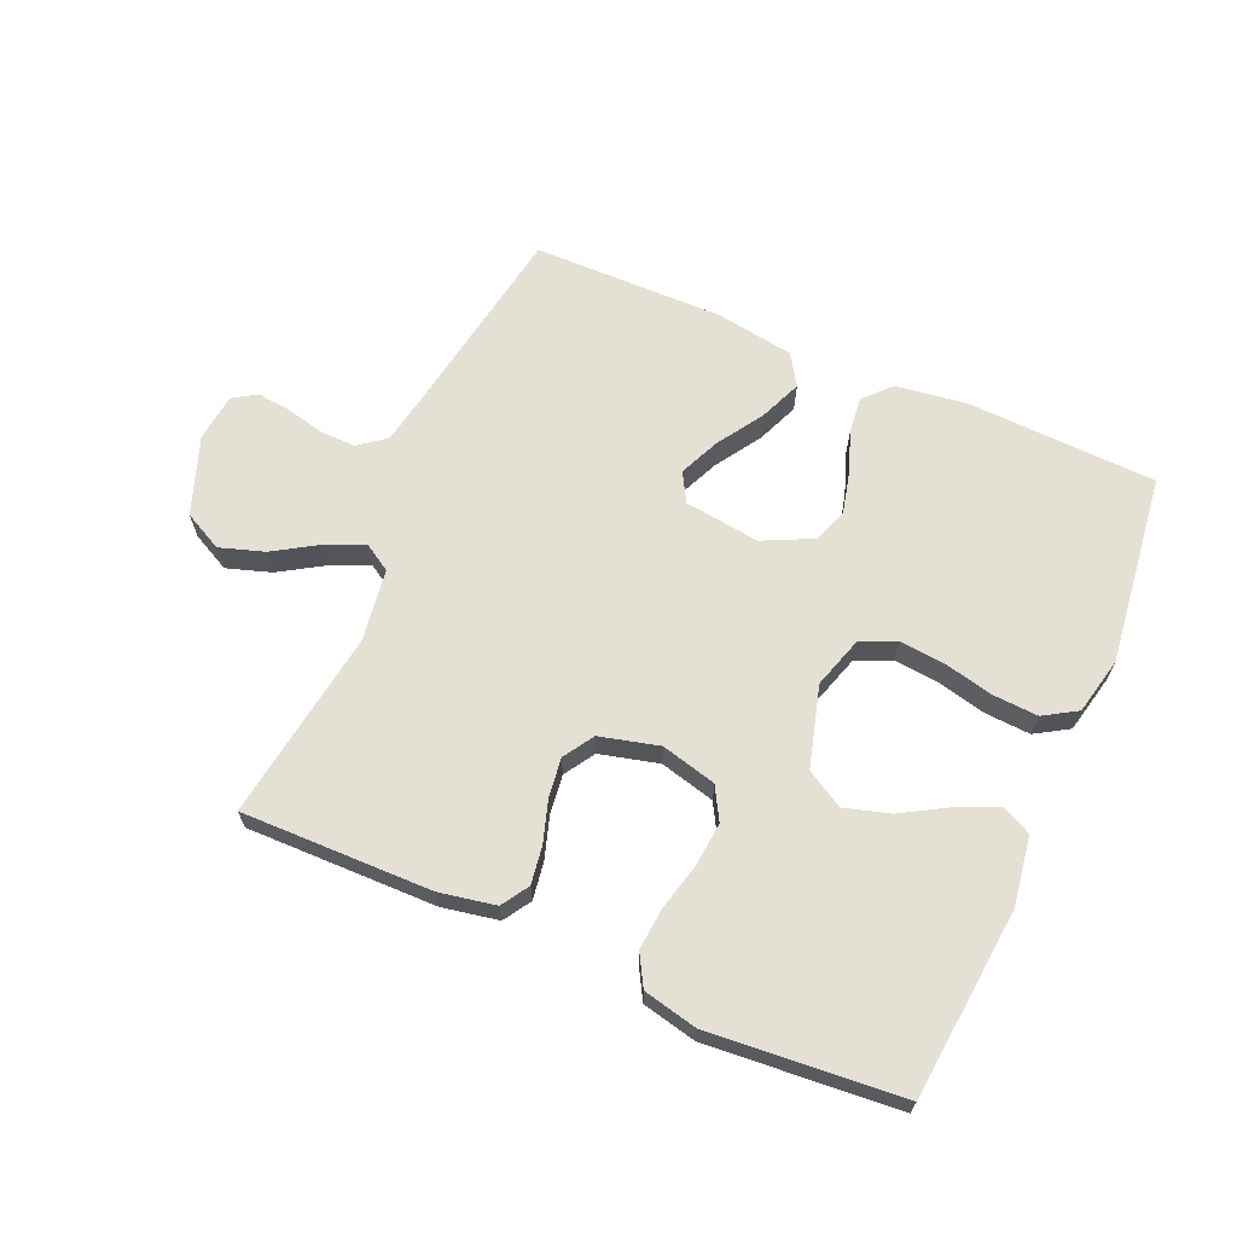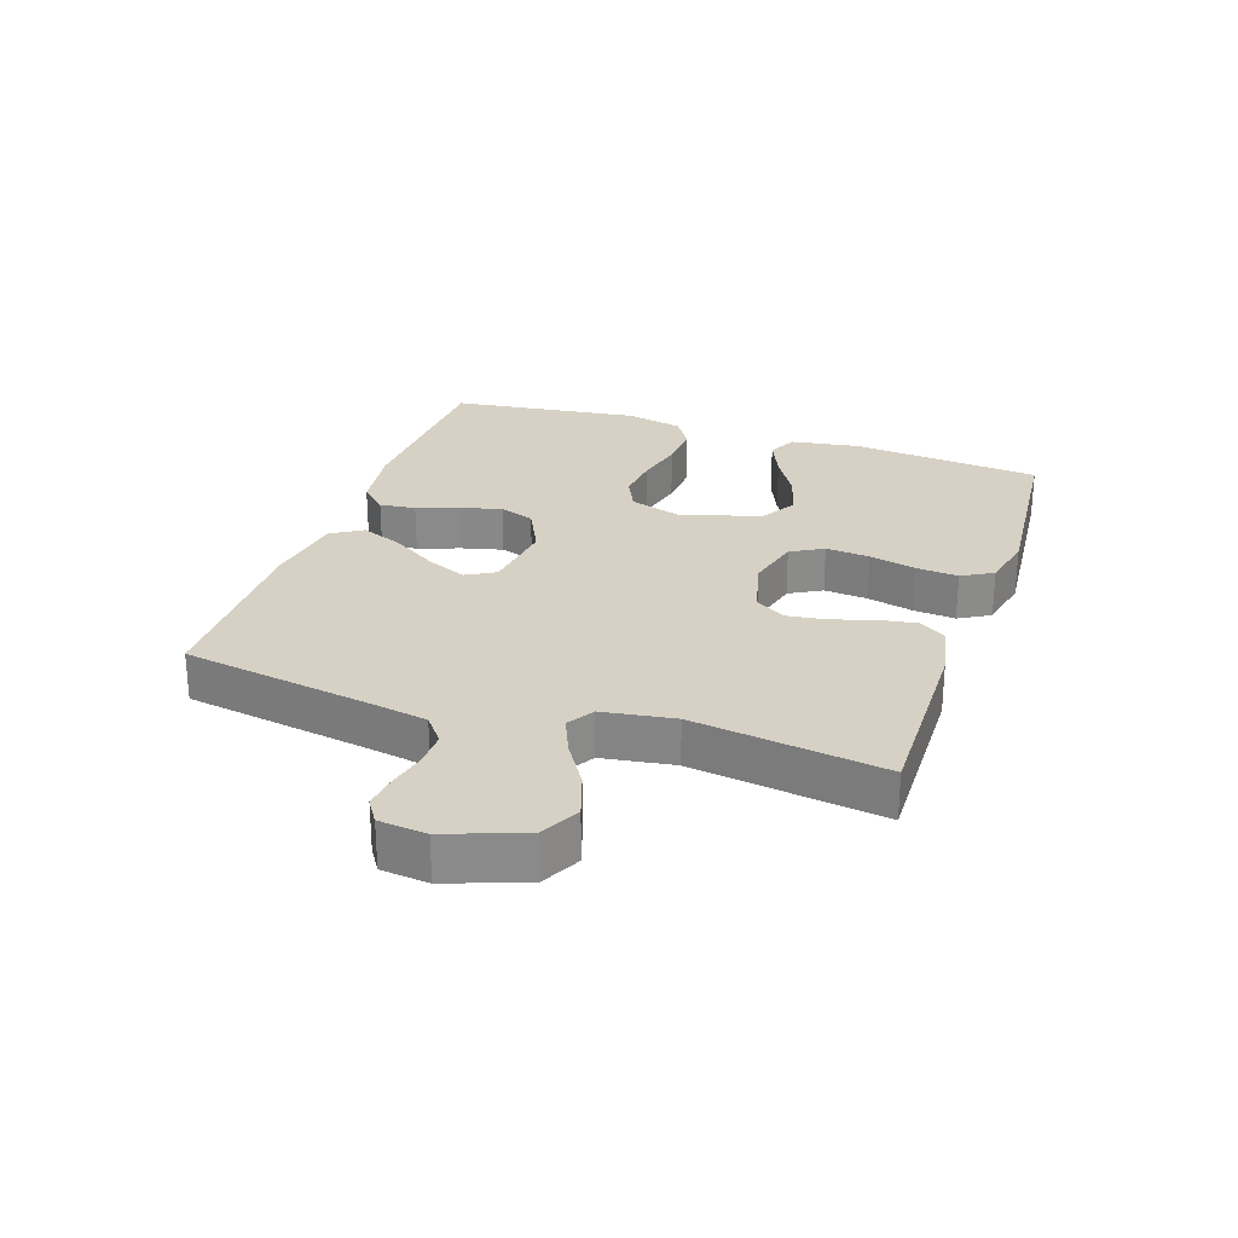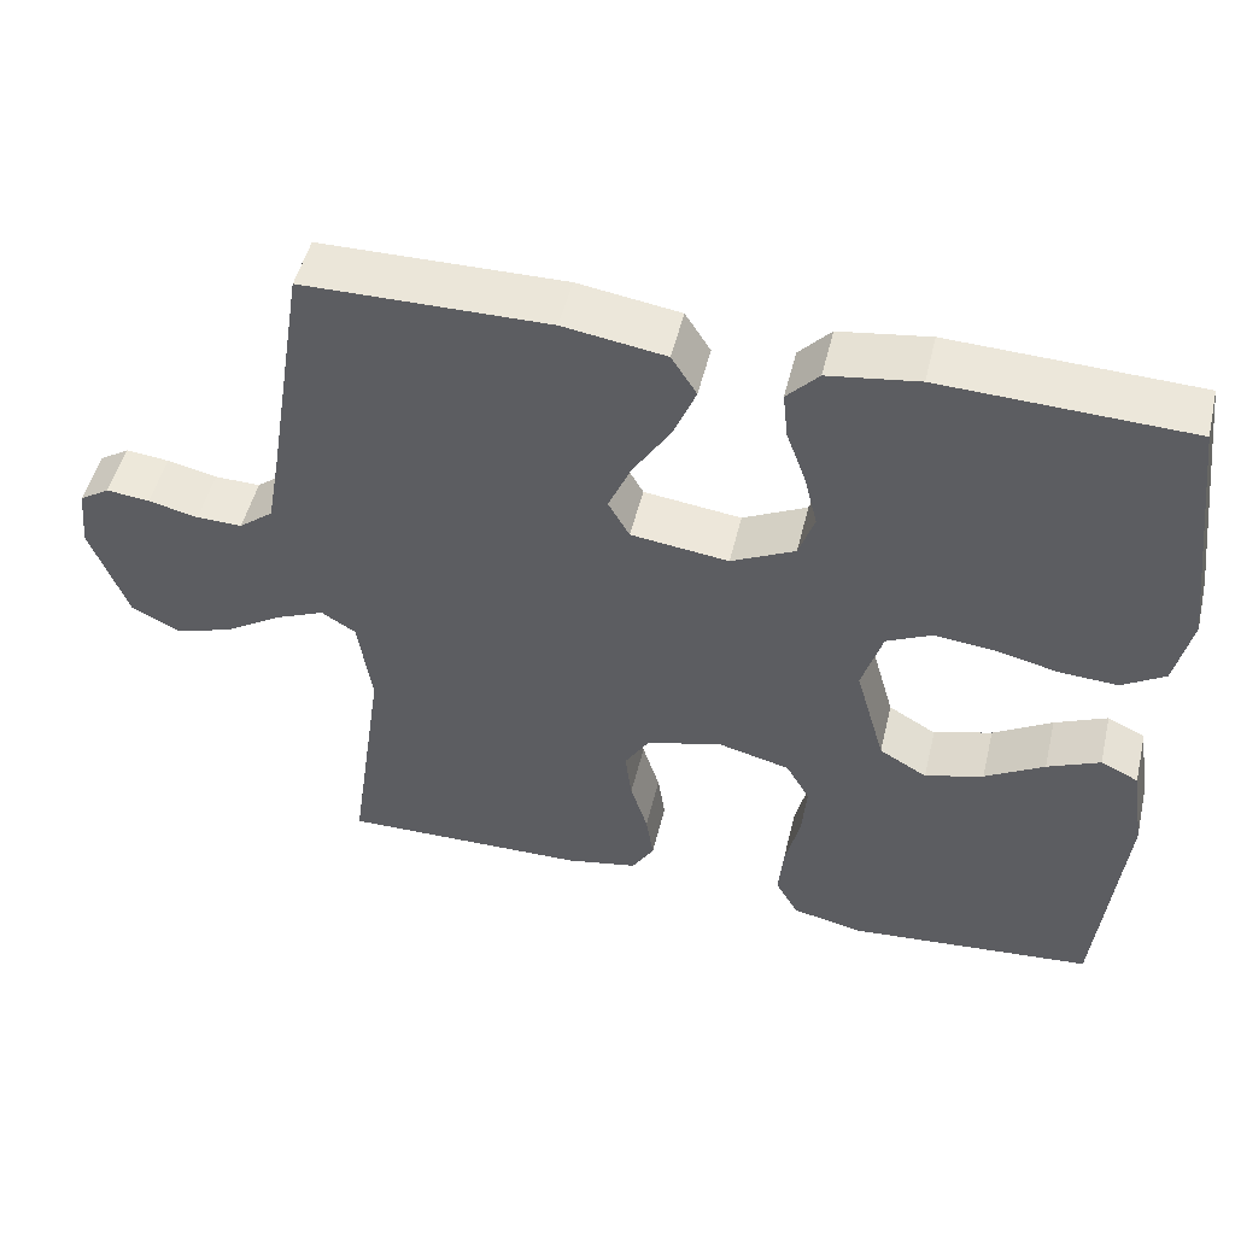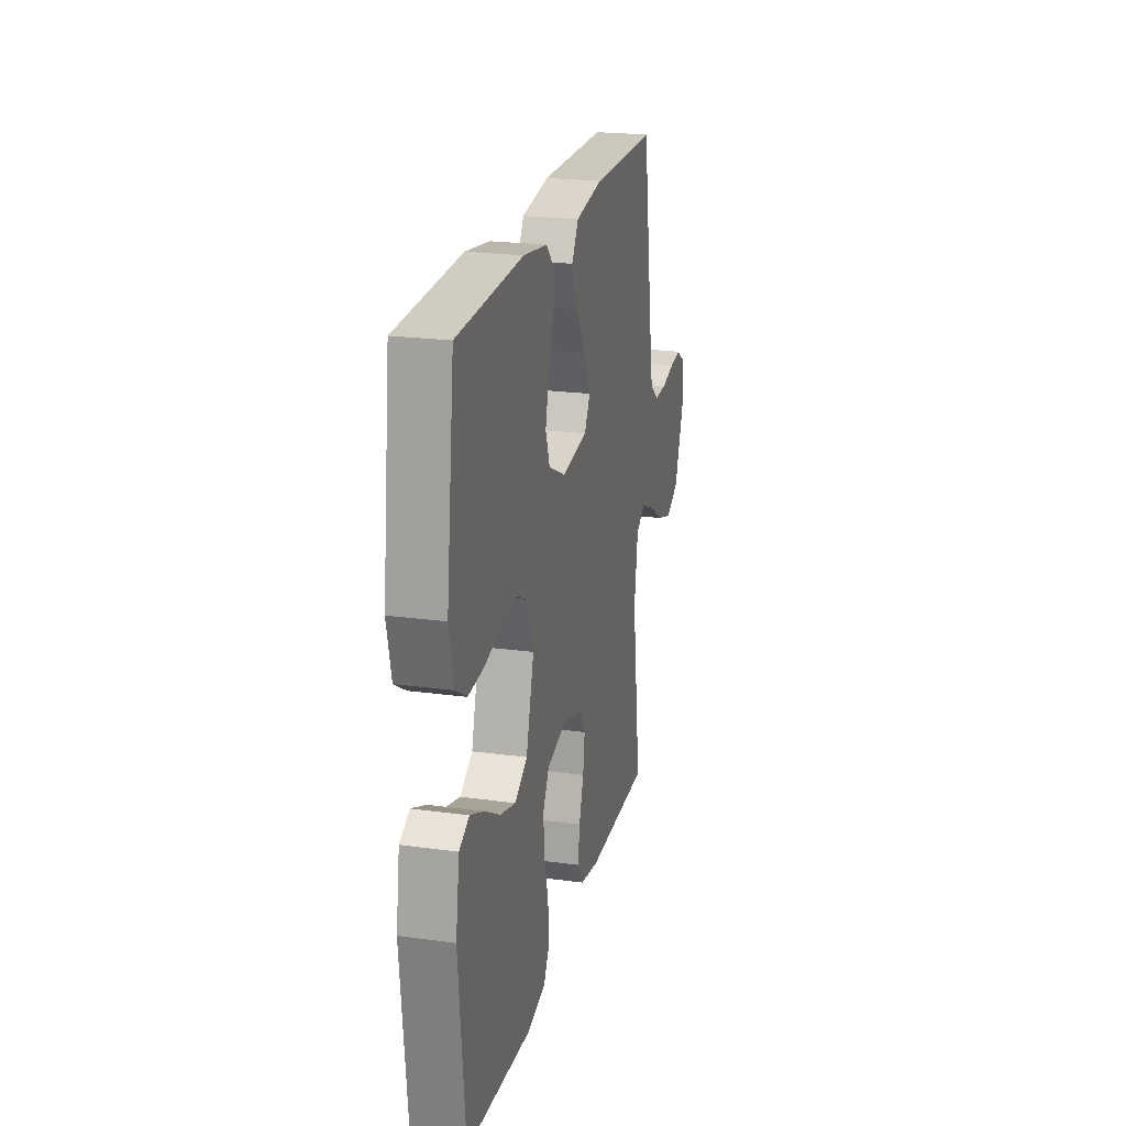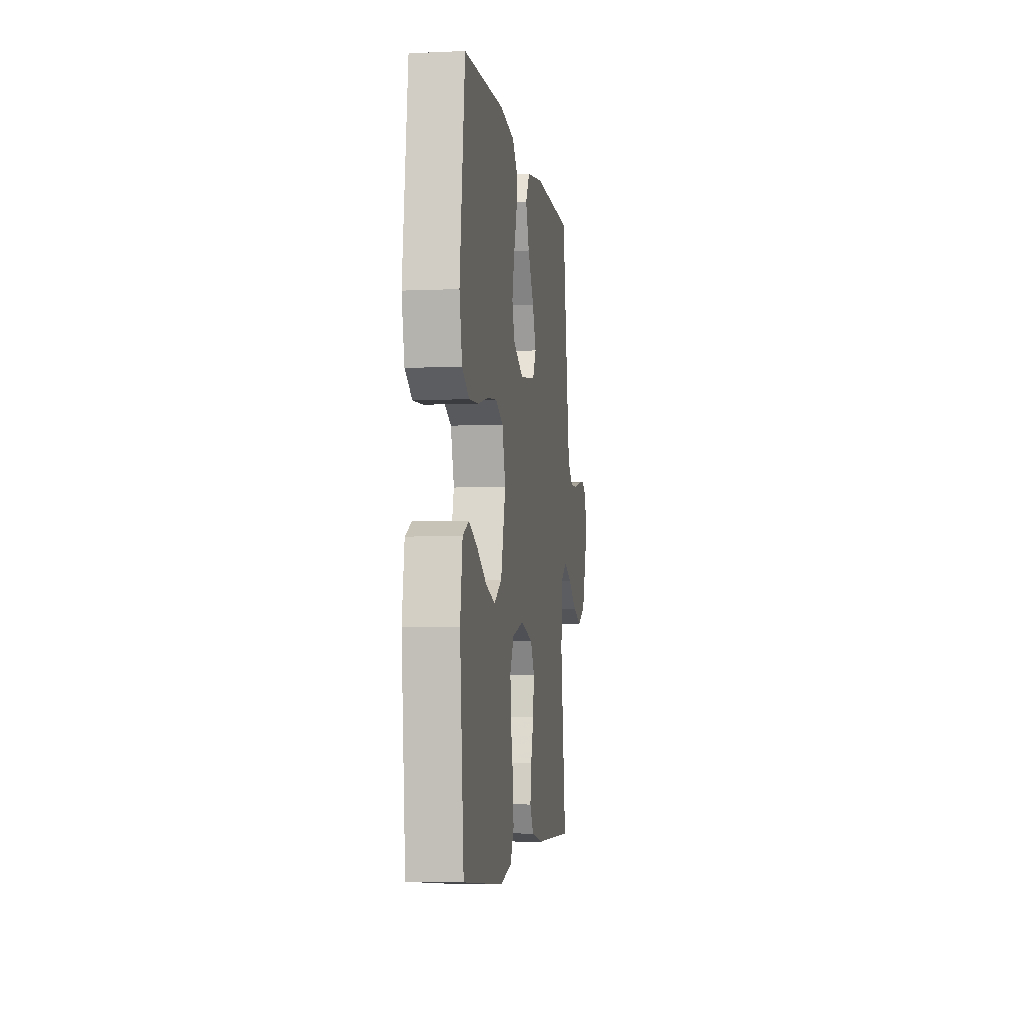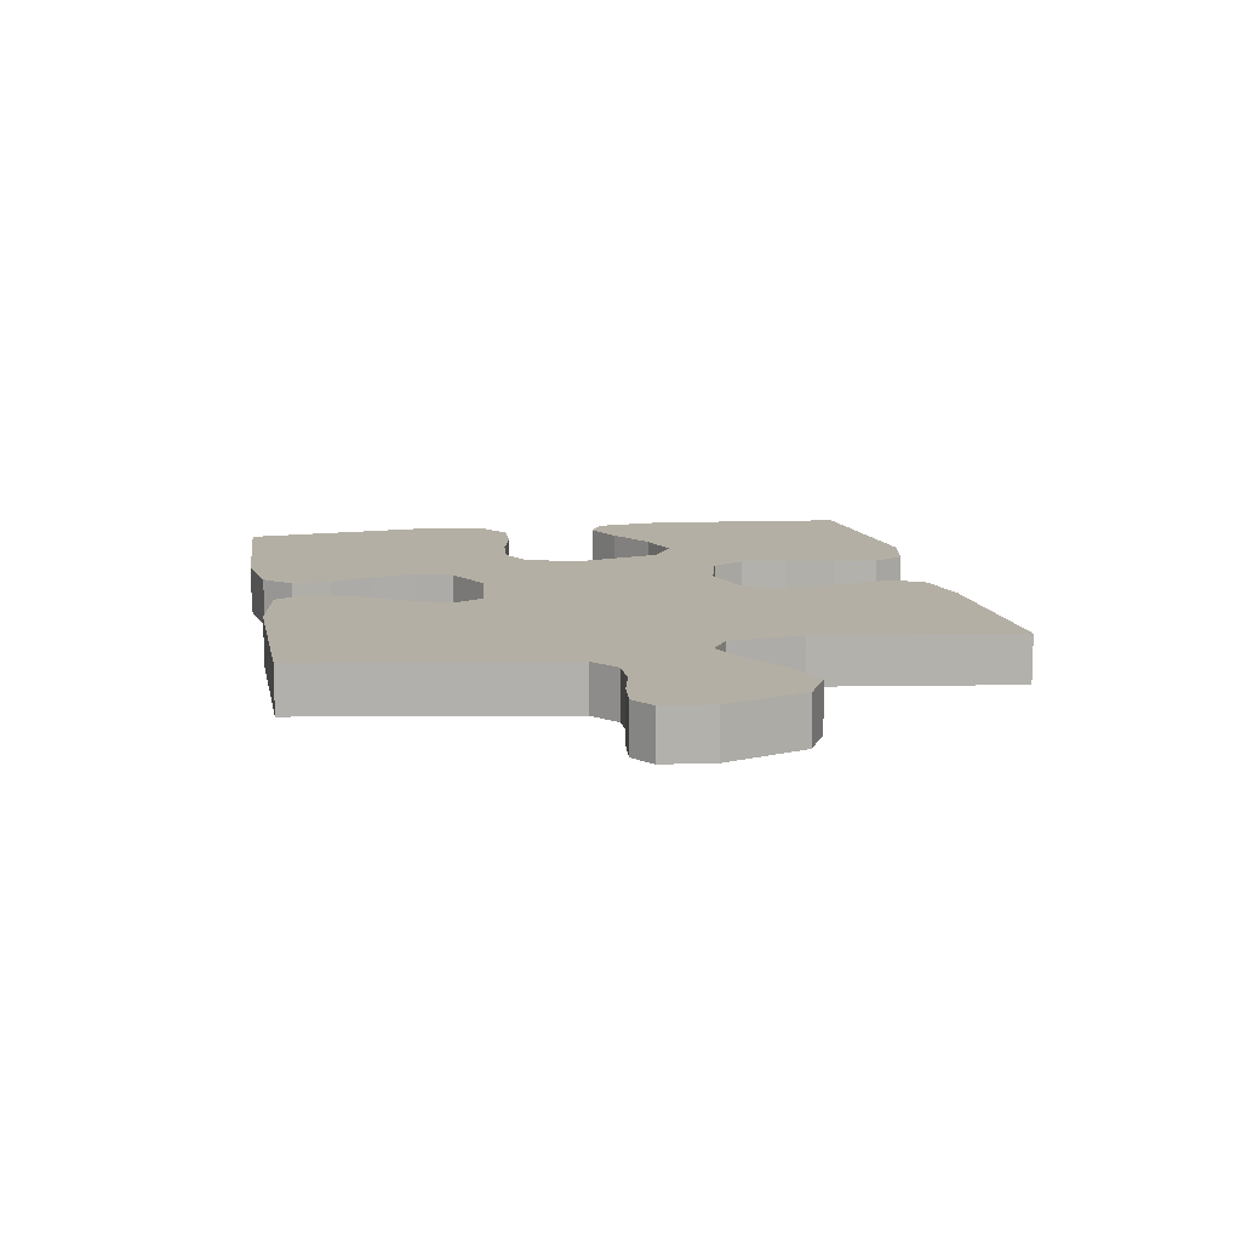
<metadata>
{"format":"obj","ext":"obj","renderer":"f3d","projection":"perspective","resolution":1024,"background":"white","views":[{"elev":65.8,"azim":-156.3,"up":"+Y"},{"elev":26.6,"azim":108.7,"up":"+Y"},{"elev":49.7,"azim":-166.5,"up":"+Z"},{"elev":22.3,"azim":-76.7,"up":"+Z"},{"elev":-4.9,"azim":-81.8,"up":"+Z"},{"elev":11.3,"azim":79.6,"up":"+Y"}]}
</metadata>
<code>
v 0.5 0.07 0.5
v 0.549 0.07 0.2
v 0.565 0.07 0.111
v 0.607 0.07 0.078
v 0.663 0.07 0.079
v 0.724 0.07 0.093
v 0.777 0.07 0.099
v 0.814 0.07 0.075
v 0.822 0.07 0
v 0.777 0.07 -0.122
v 0.716 0.07 -0.153
v 0.646 0.07 -0.13
v 0.577 0.07 -0.087
v 0.516 0.07 -0.061
v 0.474 0.07 -0.087
v 0.457 0.07 -0.2
v 0.5 0.07 -0.5
v 0.2 0.07 -0.495
v 0.112 0.07 -0.478
v 0.085 0.07 -0.435
v 0.094 0.07 -0.376
v 0.115 0.07 -0.31
v 0.123 0.07 -0.248
v 0.093 0.07 -0.2
v 0 0.07 -0.176
v -0.087 0.07 -0.198
v -0.116 0.07 -0.249
v -0.11 0.07 -0.318
v -0.092 0.07 -0.391
v -0.086 0.07 -0.458
v -0.114 0.07 -0.507
v -0.2 0.07 -0.526
v -0.5 0.07 -0.5
v -0.529 0.07 -0.2
v -0.512 0.07 -0.092
v -0.466 0.07 -0.07
v -0.402 0.07 -0.098
v -0.33 0.07 -0.14
v -0.259 0.07 -0.161
v -0.201 0.07 -0.127
v -0.165 0.07 0
v -0.19 0.07 0.081
v -0.245 0.07 0.107
v -0.317 0.07 0.1
v -0.395 0.07 0.082
v -0.466 0.07 0.078
v -0.518 0.07 0.11
v -0.538 0.07 0.2
v -0.5 0.07 0.5
v -0.2 0.07 0.511
v -0.09 0.07 0.495
v -0.051 0.07 0.454
v -0.057 0.07 0.397
v -0.081 0.07 0.331
v -0.097 0.07 0.266
v -0.078 0.07 0.211
v 0 0.07 0.173
v 0.119 0.07 0.188
v 0.145 0.07 0.234
v 0.117 0.07 0.298
v 0.071 0.07 0.37
v 0.044 0.07 0.436
v 0.075 0.07 0.485
v 0.2 0.07 0.504
v 0.5 0 0.5
v 0.549 0 0.2
v 0.565 0 0.111
v 0.607 0 0.078
v 0.663 0 0.079
v 0.724 0 0.093
v 0.777 0 0.099
v 0.814 0 0.075
v 0.822 0 0
v 0.777 0 -0.122
v 0.716 0 -0.153
v 0.646 0 -0.13
v 0.577 0 -0.087
v 0.516 0 -0.061
v 0.474 0 -0.087
v 0.457 0 -0.2
v 0.5 0 -0.5
v 0.2 0 -0.495
v 0.112 0 -0.478
v 0.085 0 -0.435
v 0.094 0 -0.376
v 0.115 0 -0.31
v 0.123 0 -0.248
v 0.093 0 -0.2
v 0 0 -0.176
v -0.087 0 -0.198
v -0.116 0 -0.249
v -0.11 0 -0.318
v -0.092 0 -0.391
v -0.086 0 -0.458
v -0.114 0 -0.507
v -0.2 0 -0.526
v -0.5 0 -0.5
v -0.529 0 -0.2
v -0.512 0 -0.092
v -0.466 0 -0.07
v -0.402 0 -0.098
v -0.33 0 -0.14
v -0.259 0 -0.161
v -0.201 0 -0.127
v -0.165 0 0
v -0.19 0 0.081
v -0.245 0 0.107
v -0.317 0 0.1
v -0.395 0 0.082
v -0.466 0 0.078
v -0.518 0 0.11
v -0.538 0 0.2
v -0.5 0 0.5
v -0.2 0 0.511
v -0.09 0 0.495
v -0.051 0 0.454
v -0.057 0 0.397
v -0.081 0 0.331
v -0.097 0 0.266
v -0.078 0 0.211
v 0 0 0.173
v 0.119 0 0.188
v 0.145 0 0.234
v 0.117 0 0.298
v 0.071 0 0.37
v 0.044 0 0.436
v 0.075 0 0.485
v 0.2 0 0.504
f 63 64 1 2
f 60 61 62 63
f 59 60 63 2
f 58 59 2 3
f 57 58 3 4
f 51 52 53 54
f 51 54 55
f 50 51 55
f 49 50 55 56
f 47 48 49 56
f 44 45 46 47
f 43 44 47 56
f 35 36 37 38
f 35 38 39
f 34 35 39
f 33 34 39
f 32 33 39 40
f 28 29 30 31
f 27 28 31 32
f 19 20 21 22
f 19 22 23
f 16 17 18 19
f 15 16 19 23
f 14 15 23 24
f 10 11 12 13
f 10 13 14
f 9 10 14
f 8 9 14
f 5 6 7 8
f 4 5 8 14
f 57 4 14 24
f 42 43 56 57
f 41 42 57 24
f 27 32 40 41
f 26 27 41
f 25 26 41
f 24 25 41
f 66 65 128 127
f 127 126 125 124
f 66 127 124 123
f 67 66 123 122
f 68 67 122 121
f 118 117 116 115
f 119 118 115
f 119 115 114
f 120 119 114 113
f 120 113 112 111
f 111 110 109 108
f 120 111 108 107
f 102 101 100 99
f 103 102 99
f 103 99 98
f 103 98 97
f 104 103 97 96
f 95 94 93 92
f 96 95 92 91
f 86 85 84 83
f 87 86 83
f 83 82 81 80
f 87 83 80 79
f 88 87 79 78
f 77 76 75 74
f 78 77 74
f 78 74 73
f 78 73 72
f 72 71 70 69
f 78 72 69 68
f 88 78 68 121
f 121 120 107 106
f 88 121 106 105
f 105 104 96 91
f 105 91 90
f 105 90 89
f 105 89 88
f 1 65 66 2
f 2 66 67 3
f 3 67 68 4
f 4 68 69 5
f 5 69 70 6
f 6 70 71 7
f 7 71 72 8
f 8 72 73 9
f 9 73 74 10
f 10 74 75 11
f 11 75 76 12
f 12 76 77 13
f 13 77 78 14
f 14 78 79 15
f 15 79 80 16
f 16 80 81 17
f 17 81 82 18
f 18 82 83 19
f 19 83 84 20
f 20 84 85 21
f 21 85 86 22
f 22 86 87 23
f 23 87 88 24
f 24 88 89 25
f 25 89 90 26
f 26 90 91 27
f 27 91 92 28
f 28 92 93 29
f 29 93 94 30
f 30 94 95 31
f 31 95 96 32
f 32 96 97 33
f 33 97 98 34
f 34 98 99 35
f 35 99 100 36
f 36 100 101 37
f 37 101 102 38
f 38 102 103 39
f 39 103 104 40
f 40 104 105 41
f 41 105 106 42
f 42 106 107 43
f 43 107 108 44
f 44 108 109 45
f 45 109 110 46
f 46 110 111 47
f 47 111 112 48
f 48 112 113 49
f 49 113 114 50
f 50 114 115 51
f 51 115 116 52
f 52 116 117 53
f 53 117 118 54
f 54 118 119 55
f 55 119 120 56
f 56 120 121 57
f 57 121 122 58
f 58 122 123 59
f 59 123 124 60
f 60 124 125 61
f 61 125 126 62
f 62 126 127 63
f 63 127 128 64
f 64 128 65 1

</code>
